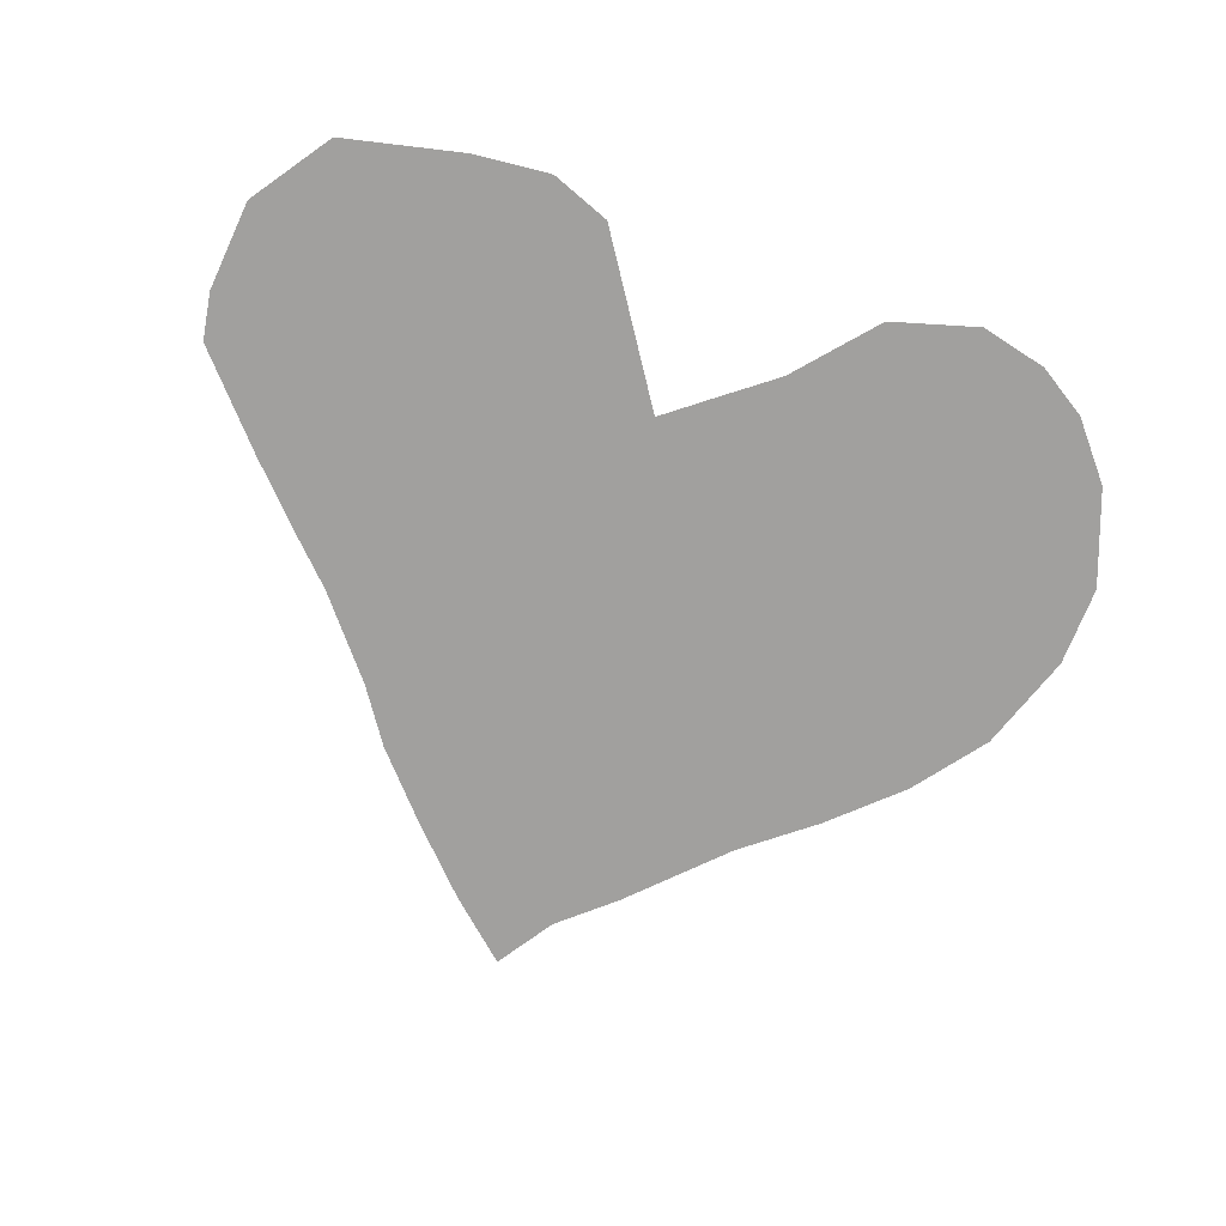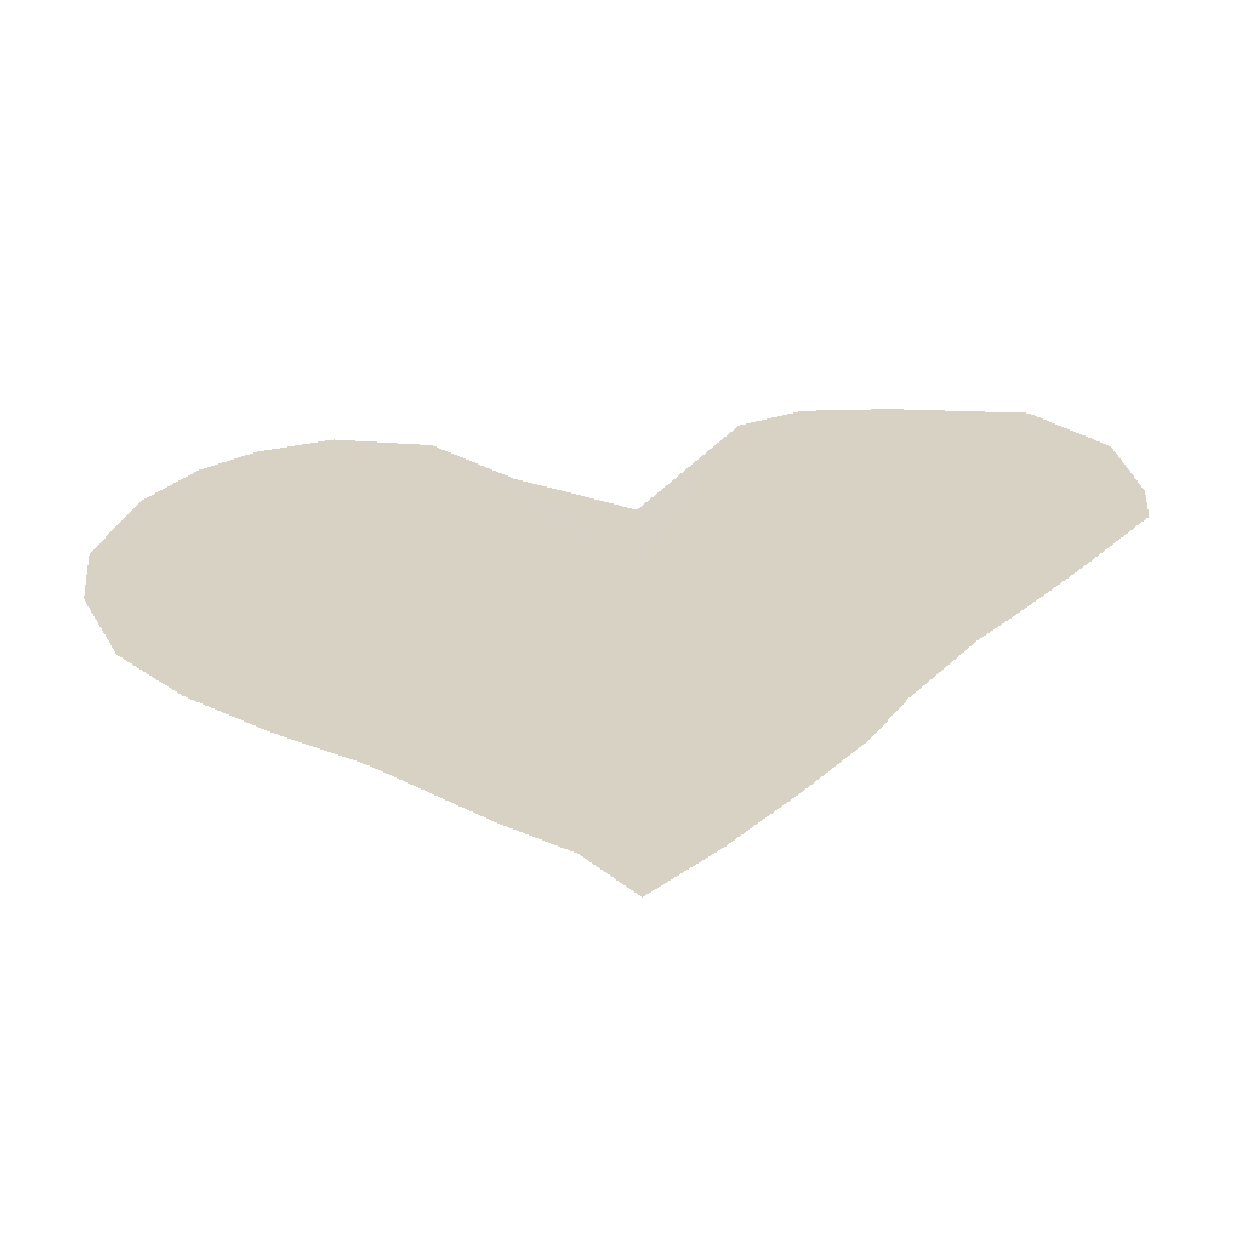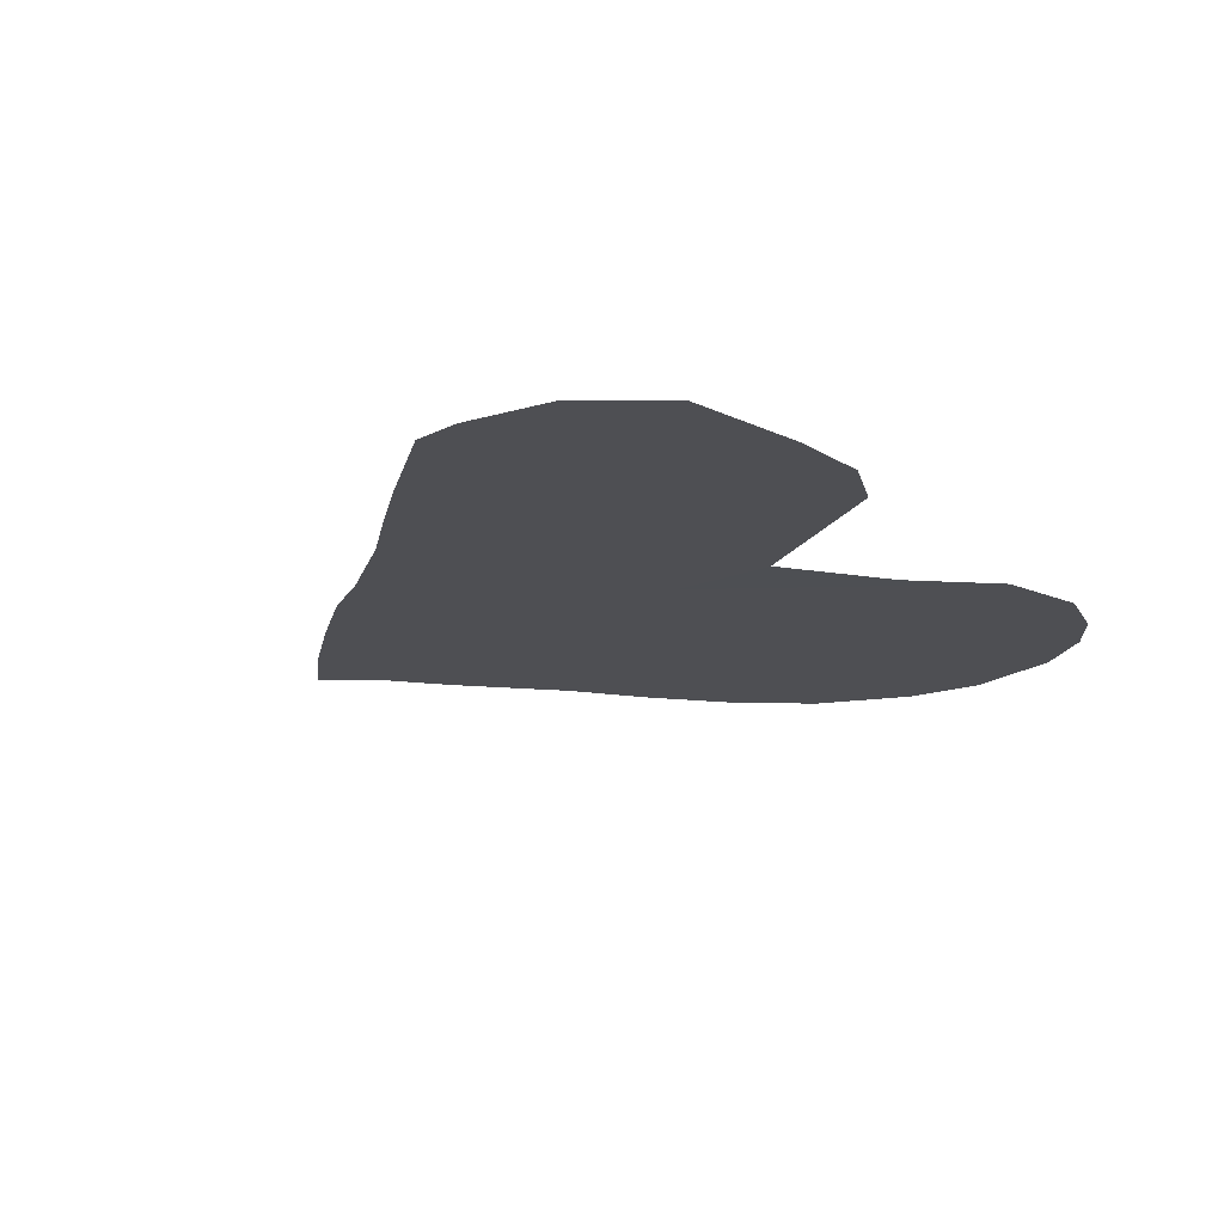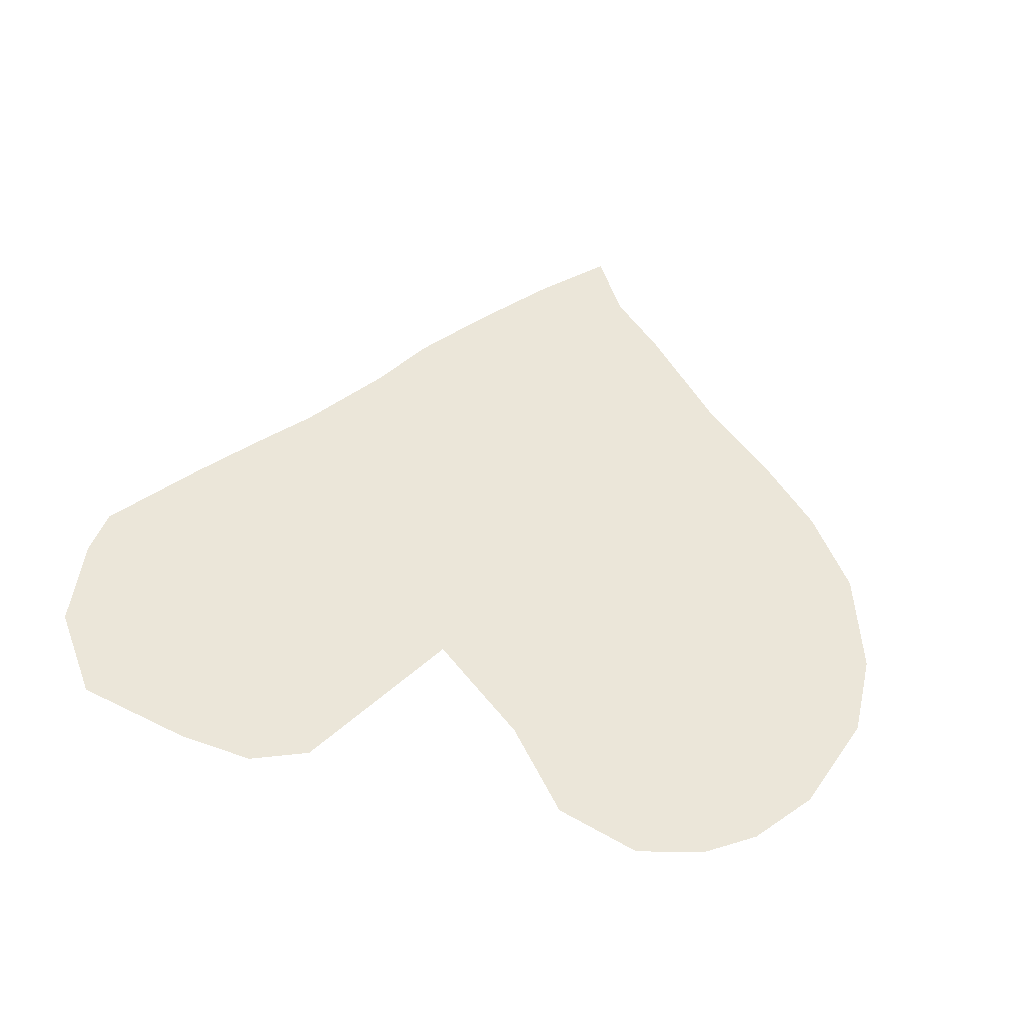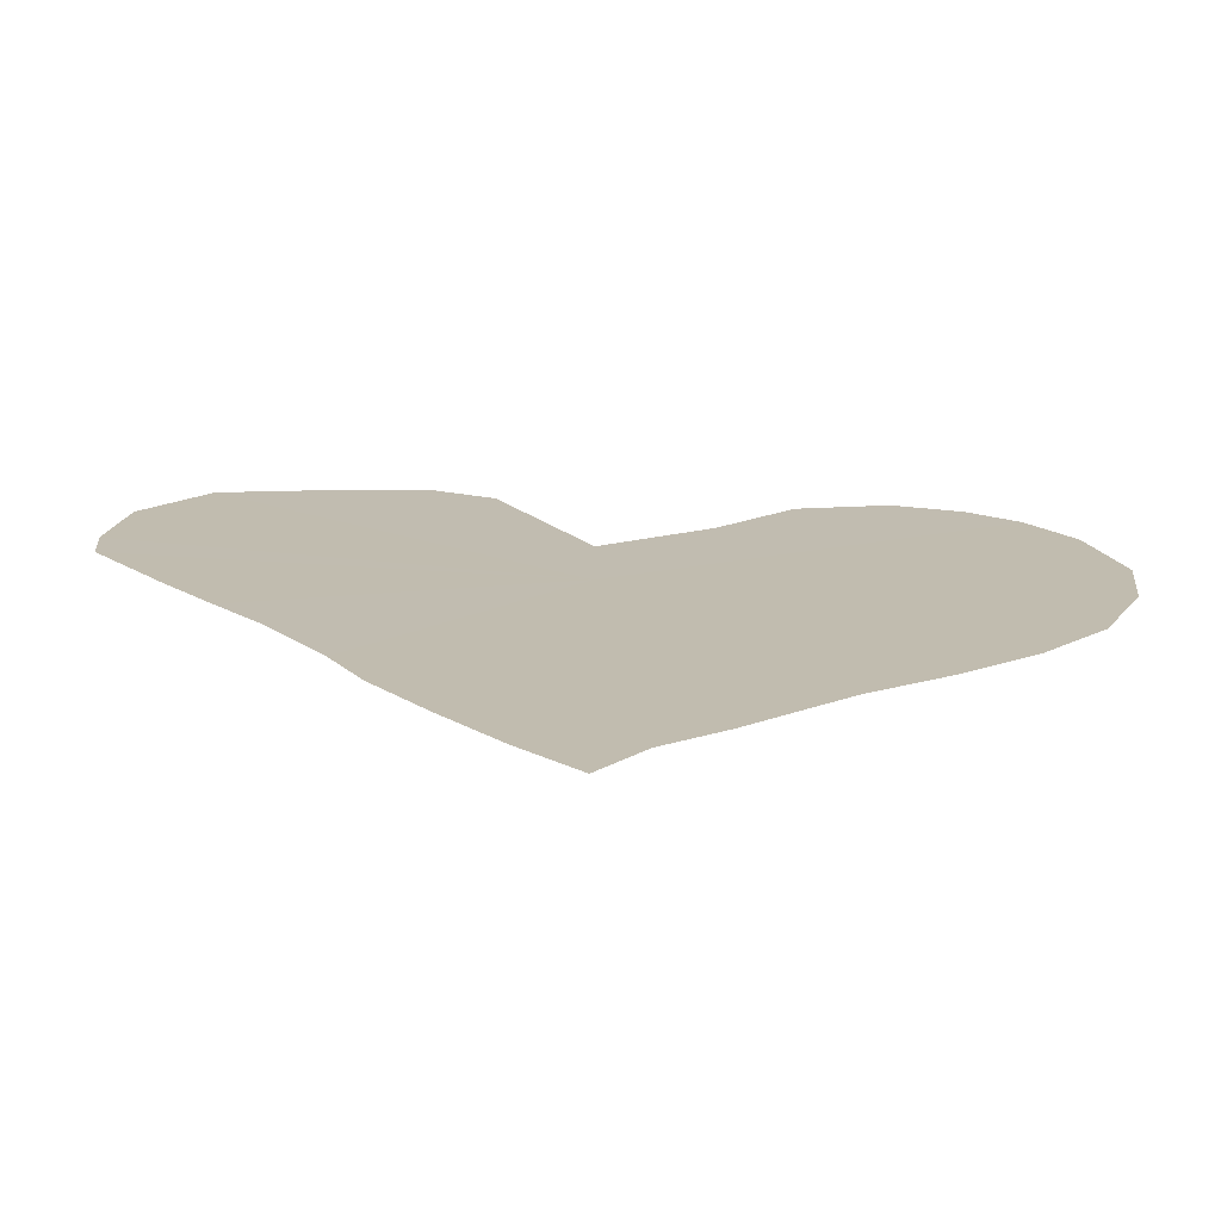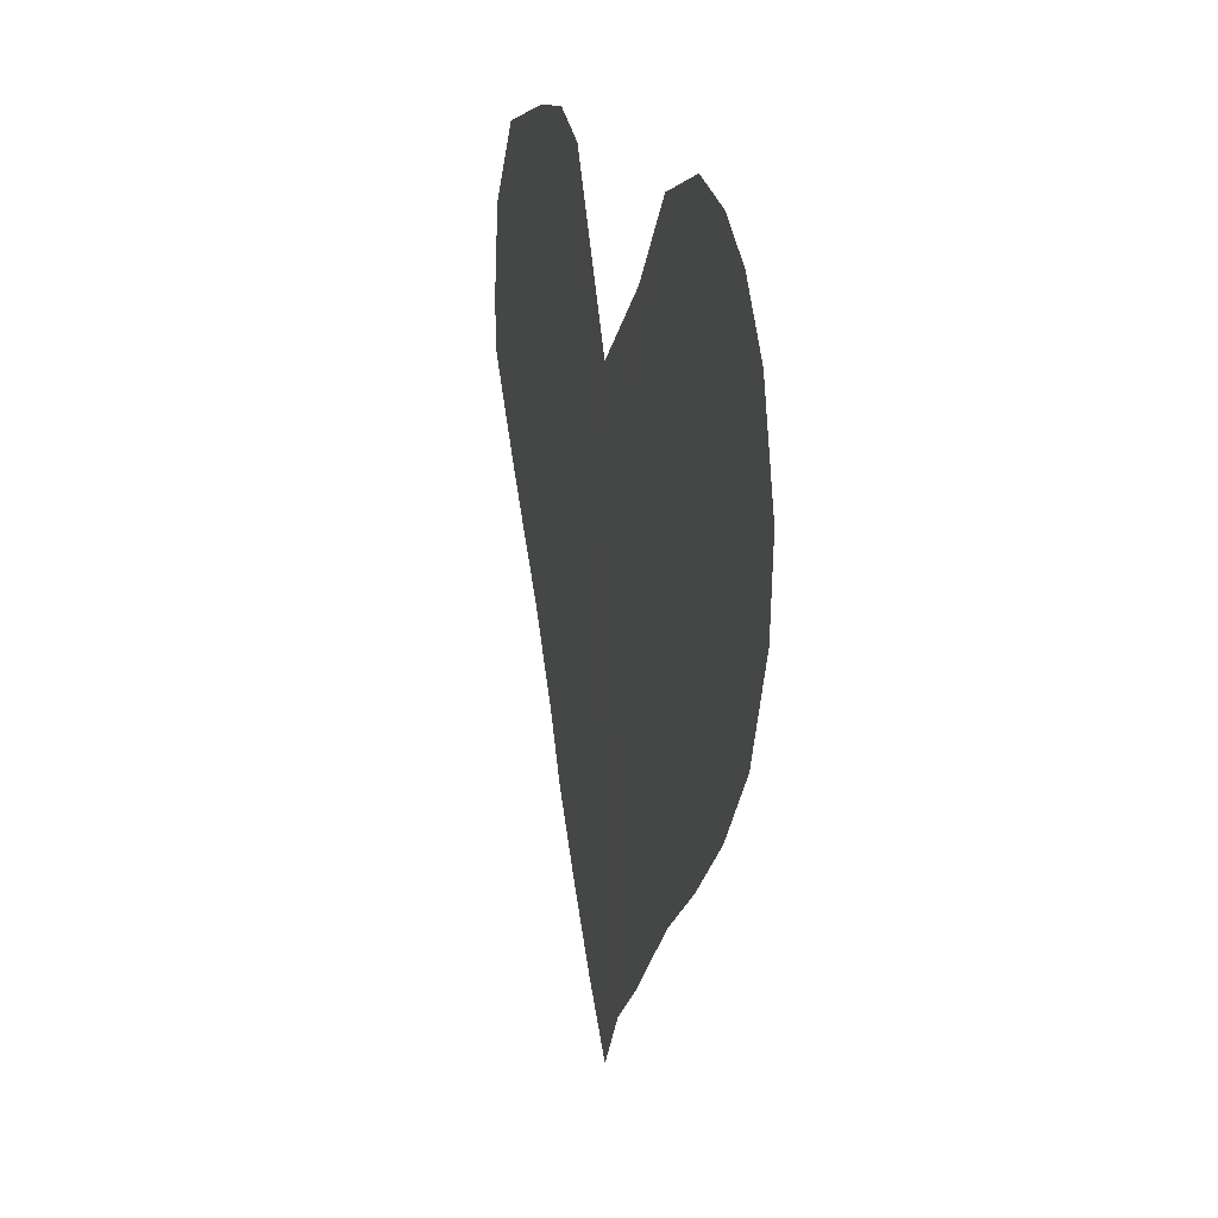
<metadata>
{"format":"obj","ext":"obj","renderer":"f3d","projection":"perspective","resolution":1024,"background":"white","views":[{"elev":-71.8,"azim":164.6,"up":"+Z"},{"elev":-61.8,"azim":2.0,"up":"+Y"},{"elev":-18.1,"azim":129.0,"up":"+Z"},{"elev":55.9,"azim":-161.3,"up":"+Z"},{"elev":-73.8,"azim":179.1,"up":"+Y"},{"elev":12.2,"azim":-103.9,"up":"+Y"}]}
</metadata>
<code>
o Hart_Circle
v -0.8898 0.3217 -3.3e-05
v -0.9486 0.1161 -0
v -0.9307 -0.05135 3.3e-05
v -0.8448 -0.2508 6.5e-05
v -0.7181 -0.3934 9.4e-05
v -0.5673 -0.5146 0.000119
v -0.4092 -0.6218 0.00014
v -0.2099 -0.7946 0.000156
v -0.08959 -0.8845 0.000166
v 0.3459 -0.5901 0.00014
v 0.4143 -0.4697 0.000119
v 0.4728 -0.3868 9.4e-05
v 0.5375 -0.2943 6.5e-05
v 0.4738 0.6191 -0.00014
v -0.001319 0.2219 -0.000169
v -0.1041 0.2898 -0.000166
v -0.2231 0.3674 -0.000156
v -0.3789 0.5216 -0.00014
v -0.5647 0.5607 -0.000119
v -0.7022 0.5173 -9.4e-05
v -0.8012 0.4447 -6.5e-05
v 0 -1 0.000169
v 0.1173 -0.8779 0.000166
v 0.2363 -0.734 0.000156
v 0.63 -0.1859 3.3e-05
v 0.7323 -0.06066 0
v 0.8806 0.1331 -3.3e-05
v 0.8896 0.2337 -6.5e-05
v 0.8578 0.4224 -9.4e-05
v 0.7282 0.5805 -0.000119
v 0.3101 0.6232 -0.000156
v 0.1898 0.5667 -0.000166
v -0 0 -0
f 29 28 33
f 8 7 33
f 16 15 33
f 30 29 33
f 9 8 33
f 17 16 33
f 14 30 33
f 22 9 33
f 18 17 33
f 31 14 33
f 23 22 33
f 19 18 33
f 32 31 33
f 24 23 33
f 20 19 33
f 15 32 33
f 10 24 33
f 21 20 33
f 11 10 33
f 1 21 33
f 12 11 33
f 2 1 33
f 13 12 33
f 3 2 33
f 25 13 33
f 4 3 33
f 26 25 33
f 5 4 33
f 27 26 33
f 6 5 33
f 28 27 33
f 7 6 33

</code>
